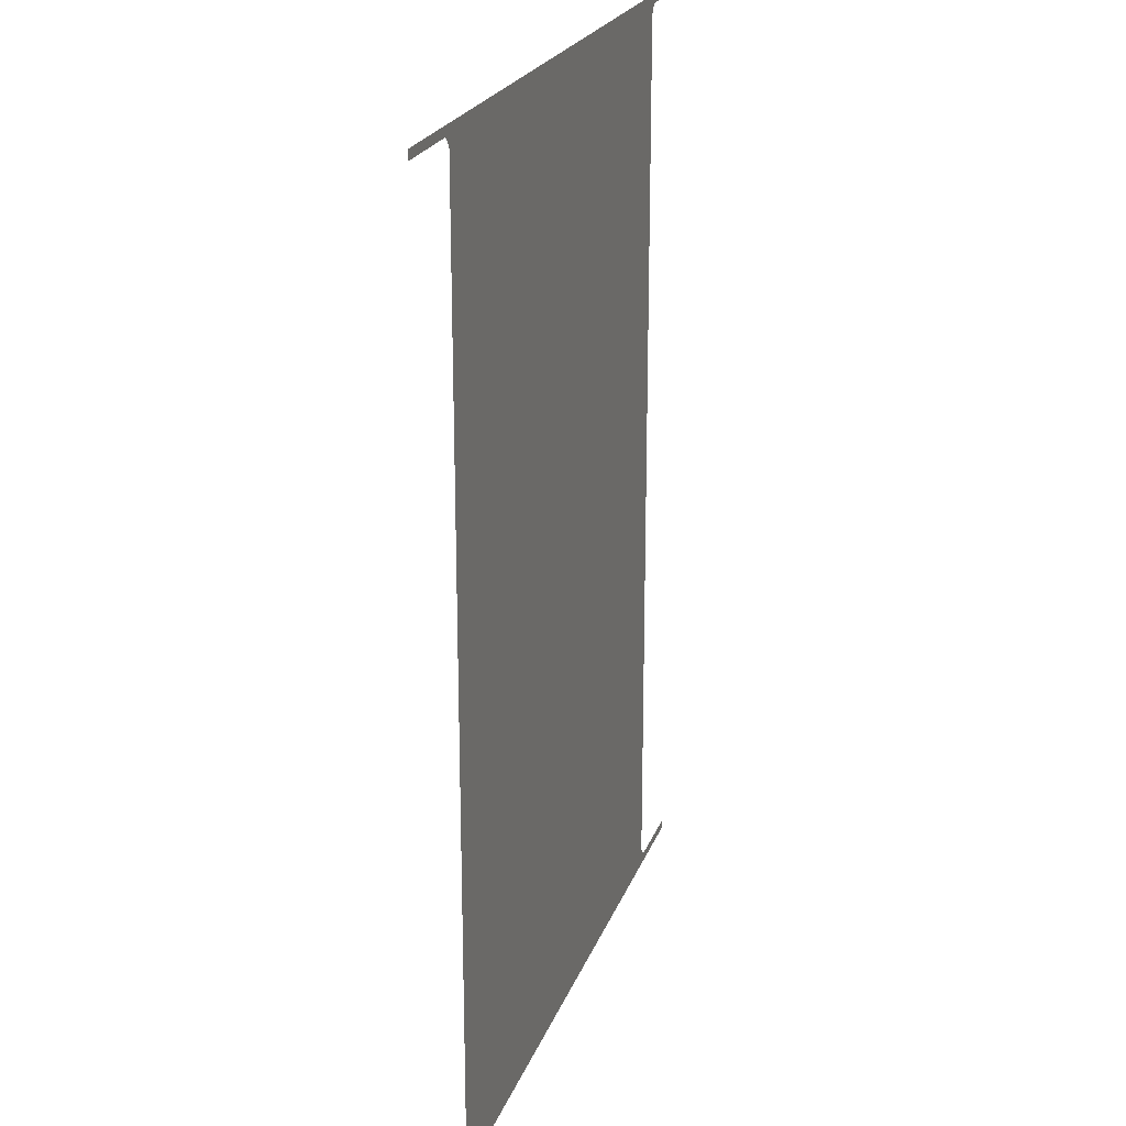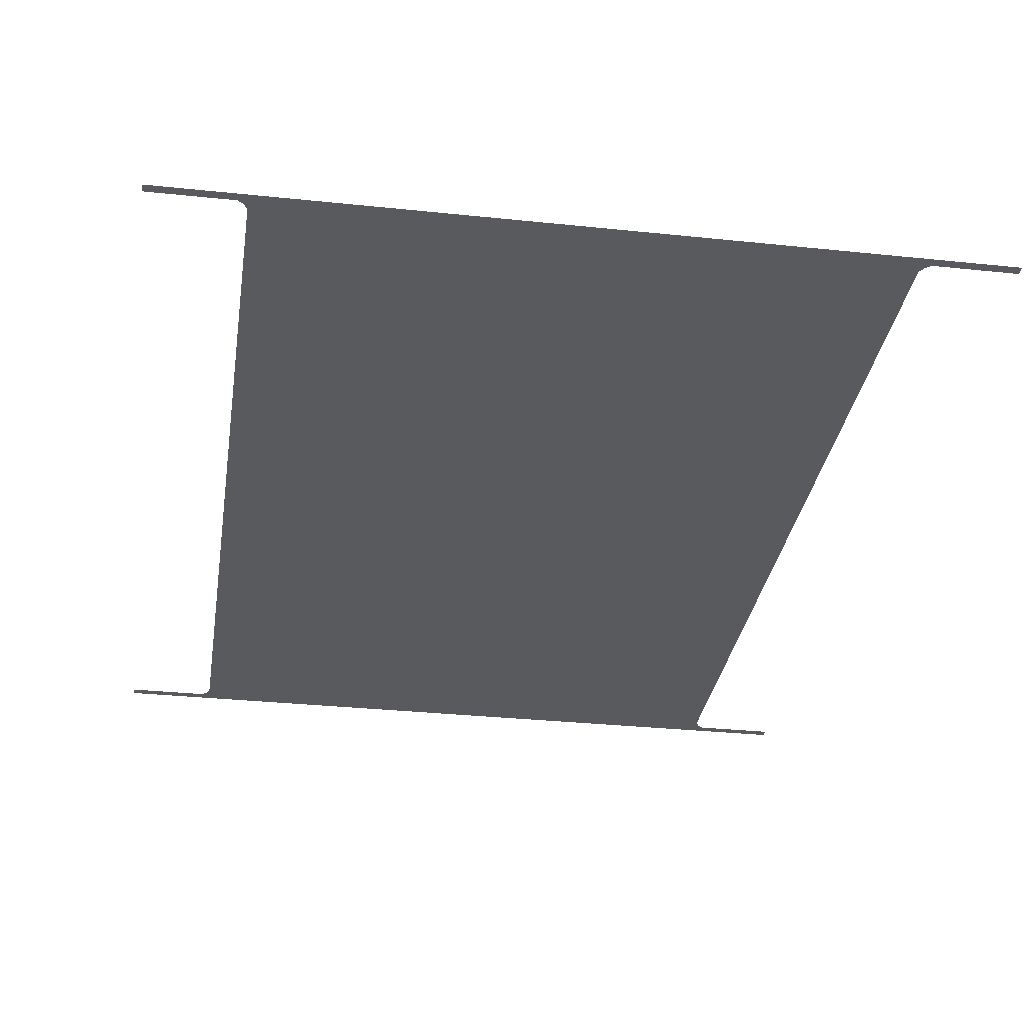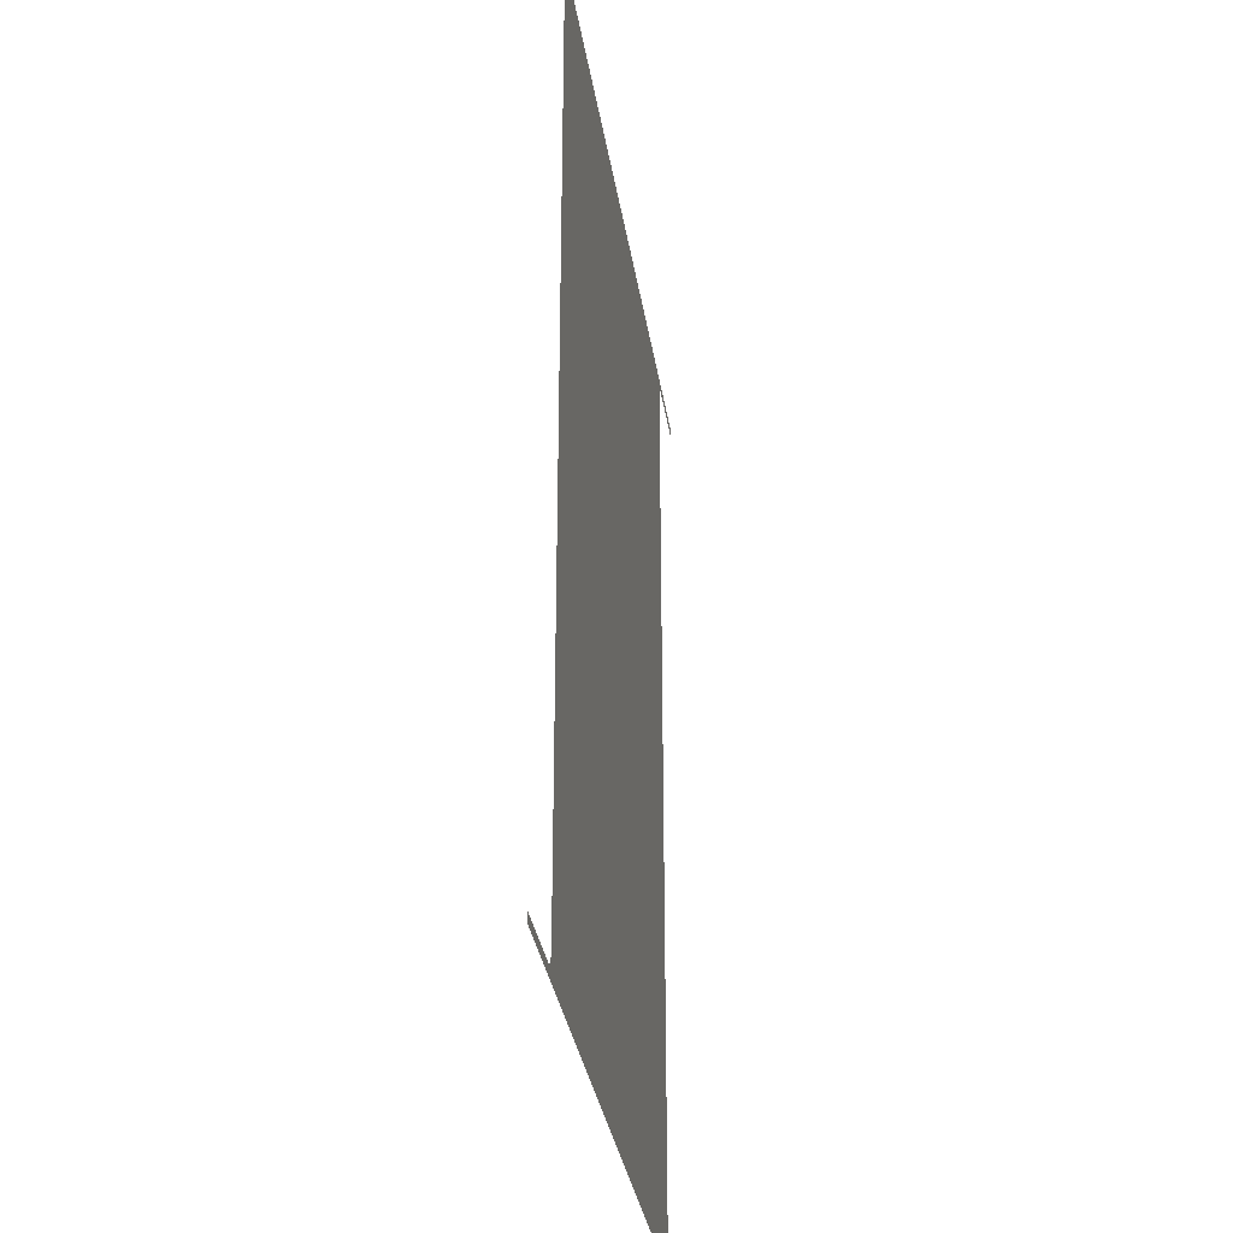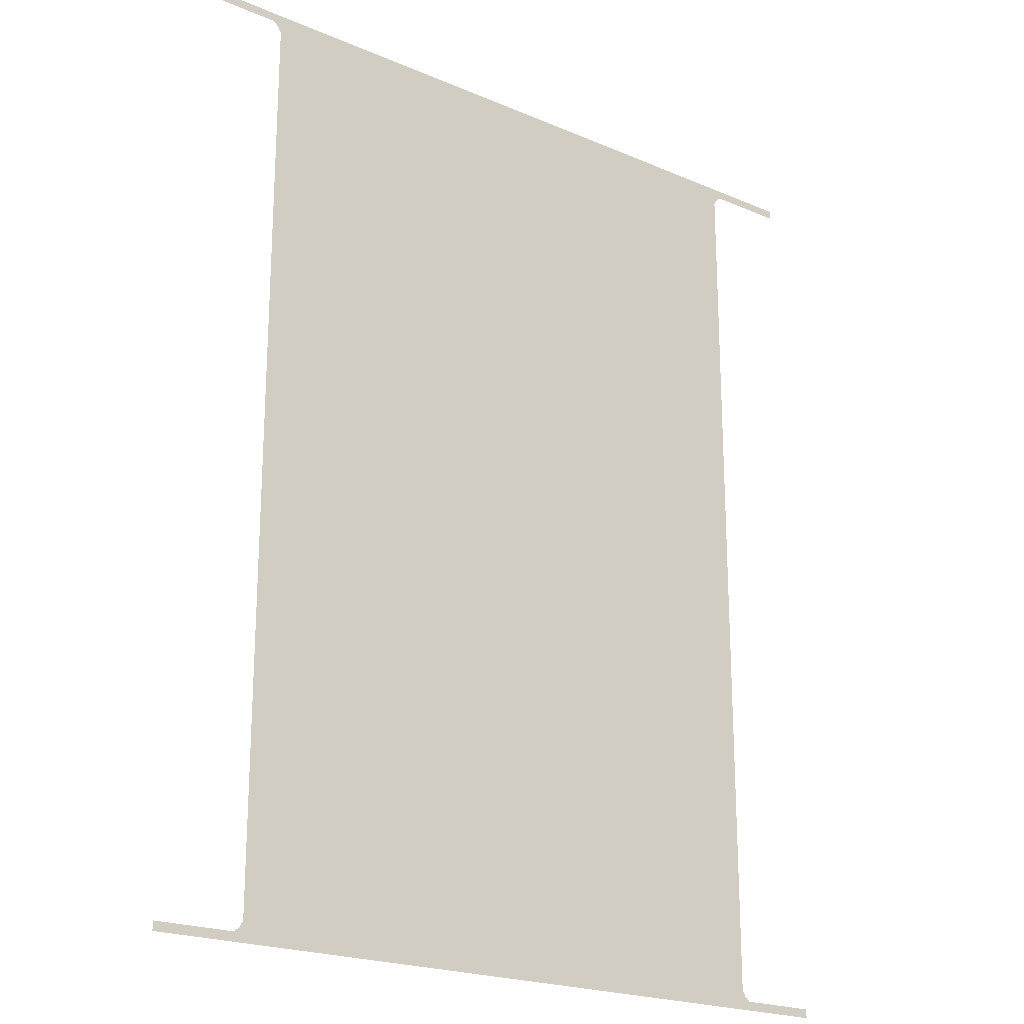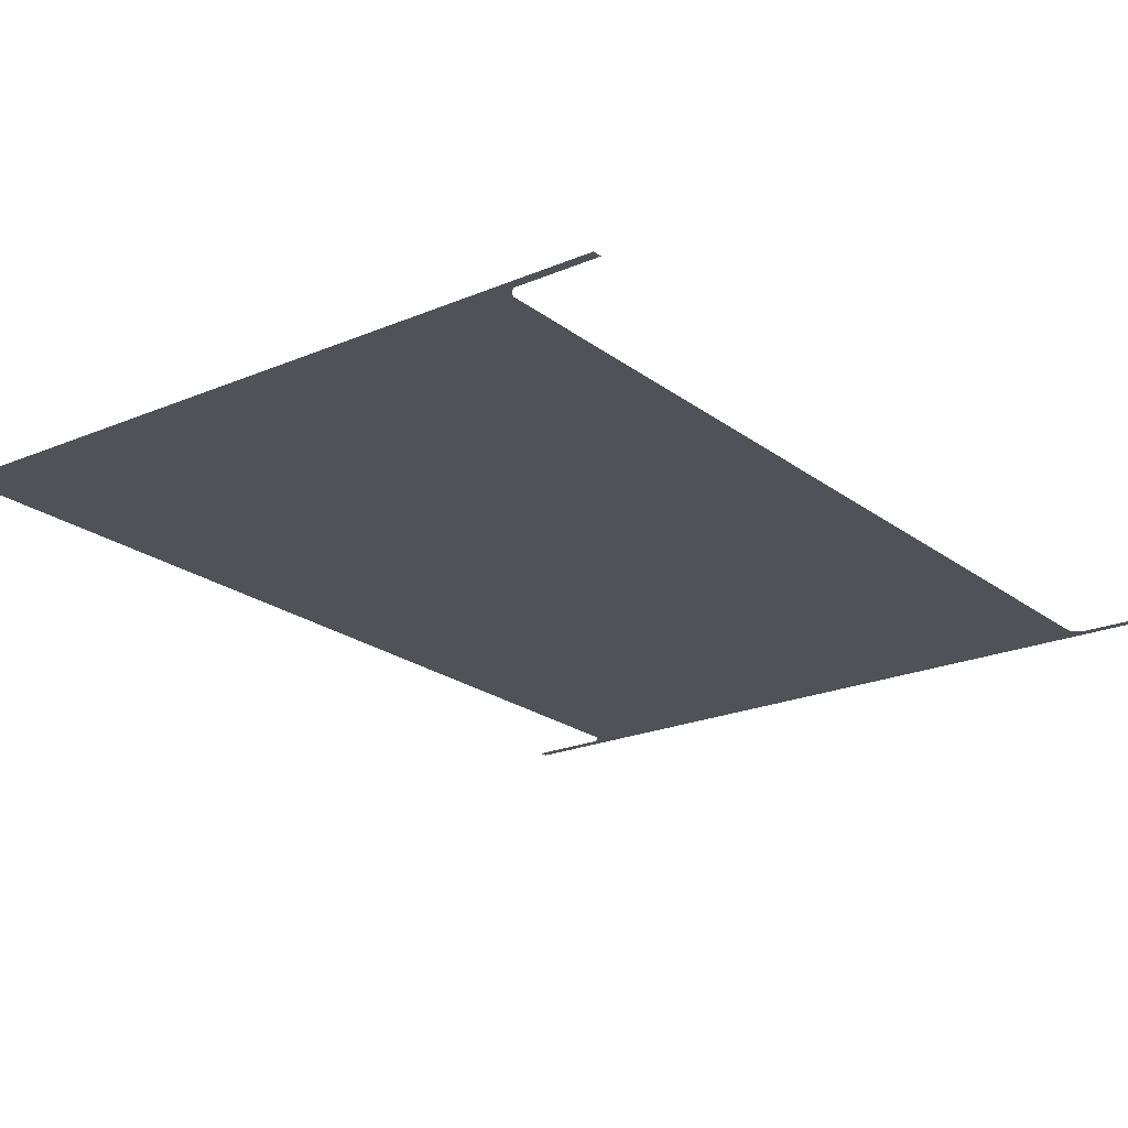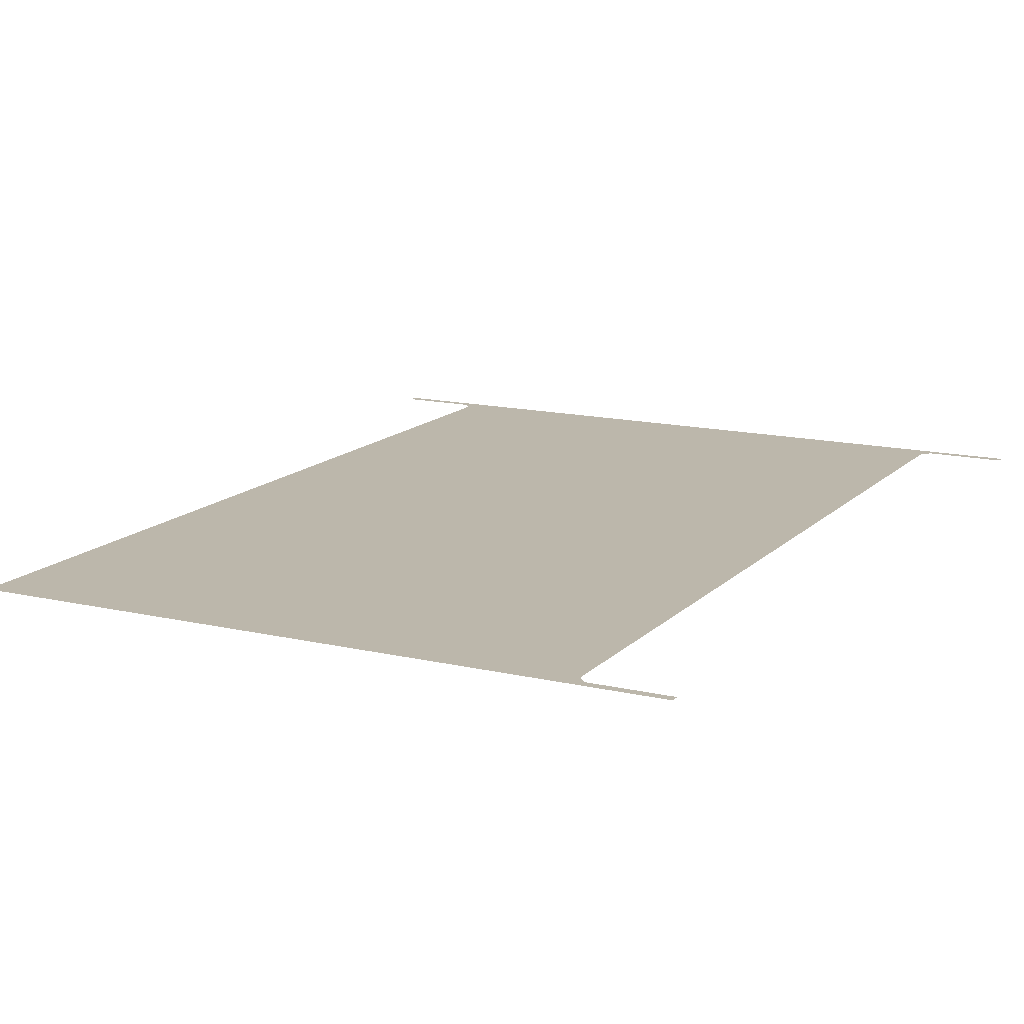
<metadata>
{"format":"obj","ext":"obj","renderer":"f3d","projection":"perspective","resolution":1024,"background":"white","views":[{"elev":22.2,"azim":-73.1,"up":"+Z"},{"elev":-31.6,"azim":-8.5,"up":"+Y"},{"elev":-32.3,"azim":98.5,"up":"+Z"},{"elev":-21.3,"azim":-37.3,"up":"+Z"},{"elev":-21.5,"azim":-142.9,"up":"+Y"},{"elev":14.3,"azim":-152.8,"up":"+Y"}]}
</metadata>
<code>
o HallwayStraight001_Untitled.001
v 3.25 -0 4
v 3.25 -0 3.924
v 2.576 -0 3.924
v 2.531 -0 3.889
v 2.5 -0 3
v 3.25 0 -4
v 3.25 0 -3.924
v 2.576 0 -3.924
v 2.531 0 -3.889
v 2.5 0 -3.834
v 2.5 -0 1
v 2.5 -0 2
v 2.5 0 0
v 2.5 0 -1
v 2.5 0 -3
v 2.5 0 -2
v -3.25 -0 4
v -3.25 -0 3.924
v -2.576 -0 3.924
v -2.531 -0 3.889
v -2.5 -0 3.834
v -2.5 -0 3
v -3.25 0 -4
v -3.25 0 -3.924
v -2.576 0 -3.924
v -2.531 0 -3.889
v -2.5 -0 2
v -2.5 -0 1
v -2.5 0 0
v -2.5 0 -1
v -2.5 0 -3
v -2.5 0 -3.834
v -2.5 0 -2
v 2.5 -0 3.834
v -2.5 0 -4
v -1.401 0 -3.093
v -1.401 0 -4
v -2.351 0 -4
v -2.351 0 -2.907
v -1.401 0 -2.907
v -1.401 0 -1.093
v -1.401 0 -0.9065
v -2.351 0 -1.093
v -1.401 0 0
v -2.351 0 -0.9065
v -1.25 0 -3.093
v -1.25 0 -4
v -1.25 0 -2.907
v -1.25 0 -1.093
v -1.25 0 -0.9065
v -1.25 0 0
v -2.351 0 -3.093
v -2.351 0 0
v 1.25 0 -4
v 0 0 -4
v 0 0 -3.093
v 1.25 0 -3.093
v 0 0 -2.907
v 1.25 0 -1.093
v 1.25 0 -2.907
v 0 0 -1.093
v 0 0 -0.9065
v 1.25 0 -0.9065
v 0 0 0
v -2.5 -0 4
v -2.351 -0 4
v -1.401 -0 4
v -1.401 -0 3.093
v -2.351 -0 3.093
v -1.401 -0 2.907
v -2.351 -0 2.907
v -1.401 -0 1.093
v -2.351 -0 1.093
v -1.401 -0 0.9065
v -2.351 -0 0.9065
v -1.25 -0 4
v -1.25 -0 3.093
v -1.25 -0 2.907
v -1.25 -0 1.093
v -1.25 -0 0.9065
v 0 -0 3.093
v 0 -0 4
v 1.25 -0 4
v 0 -0 2.907
v 1.25 -0 3.093
v 1.25 -0 1.093
v 0 -0 1.093
v 0 -0 0.9065
v 1.25 -0 0.9065
v 2.5 0 -4
v 2.351 0 -4
v 1.401 0 -4
v 1.401 0 -3.093
v 2.351 0 -2.907
v 2.351 0 -3.093
v 1.401 0 -2.907
v 1.401 0 -1.093
v 2.351 0 -1.093
v 1.401 0 -0.9065
v 2.351 0 -0.9065
v 1.401 0 0
v 1.25 0 0
v 2.5 -0 4
v 1.401 -0 3.093
v 1.401 -0 4
v 2.351 -0 4
v 1.401 -0 2.907
v 2.351 -0 3.093
v 1.401 -0 1.093
v 2.351 -0 2.907
v 1.401 -0 0.9065
v 2.351 -0 1.093
v 2.351 -0 0.9065
v 1.25 -0 2.907
v 2.351 0 0
f 35 26 32
f 23 24 25
f 35 25 26
f 36 37 38
f 39 40 36
f 41 40 39
f 42 41 43
f 44 42 45
f 46 47 37
f 48 46 36
f 49 48 40
f 50 49 41
f 51 50 42
f 32 31 52
f 38 35 32
f 31 39 52
f 43 39 33
f 30 45 43
f 29 53 45
f 54 55 56
f 57 56 58
f 59 60 58
f 59 61 62
f 63 62 64
f 56 55 47
f 58 56 46
f 49 61 58
f 62 61 49
f 64 62 50
f 65 21 20
f 19 18 17
f 65 20 19
f 66 67 68
f 69 68 70
f 71 70 72
f 73 72 74
f 75 74 44
f 67 76 77
f 68 77 78
f 70 78 79
f 72 79 80
f 74 80 51
f 69 22 21
f 66 21 65
f 22 69 71
f 27 22 71
f 28 73 75
f 29 28 75
f 81 82 83
f 84 81 85
f 86 87 84
f 88 87 86
f 64 88 89
f 76 82 81
f 77 81 84
f 79 78 84
f 79 87 88
f 80 88 64
f 90 10 9
f 8 7 6
f 90 9 8
f 91 92 93
f 94 95 93
f 94 96 97
f 98 97 99
f 100 99 101
f 92 54 57
f 93 57 60
f 96 60 59
f 97 59 63
f 99 63 102
f 95 15 10
f 91 10 90
f 15 95 94
f 16 15 94
f 14 98 100
f 13 14 100
f 103 4 34
f 1 2 3
f 103 3 4
f 104 105 106
f 107 104 108
f 109 107 110
f 111 109 112
f 101 111 113
f 85 83 105
f 114 85 104
f 86 114 107
f 89 86 109
f 102 89 111
f 34 5 108
f 106 103 34
f 5 110 108
f 112 110 12
f 11 113 112
f 13 115 113
f 73 28 27
f 33 39 31
f 12 110 5
f 98 14 16
f 35 23 25
f 52 36 38
f 52 39 36
f 43 41 39
f 45 42 43
f 53 44 45
f 36 46 37
f 40 48 36
f 41 49 40
f 42 50 41
f 44 51 42
f 38 32 52
f 30 43 33
f 30 29 45
f 57 54 56
f 60 57 58
f 61 59 58
f 63 59 62
f 102 63 64
f 46 56 47
f 48 58 46
f 48 49 58
f 50 62 49
f 51 64 50
f 65 19 17
f 69 66 68
f 71 69 70
f 73 71 72
f 75 73 74
f 53 75 44
f 68 67 77
f 70 68 78
f 72 70 79
f 74 72 80
f 44 74 51
f 66 69 21
f 73 27 71
f 53 29 75
f 85 81 83
f 114 84 85
f 114 86 84
f 89 88 86
f 102 64 89
f 77 76 81
f 78 77 84
f 87 79 84
f 80 79 88
f 51 80 64
f 90 8 6
f 95 91 93
f 96 94 93
f 98 94 97
f 100 98 99
f 115 100 101
f 93 92 57
f 96 93 60
f 97 96 59
f 99 97 63
f 101 99 102
f 91 95 10
f 98 16 94
f 115 13 100
f 103 1 3
f 108 104 106
f 110 107 108
f 112 109 110
f 113 111 112
f 115 101 113
f 104 85 105
f 107 114 104
f 109 86 107
f 111 89 109
f 101 102 111
f 106 34 108
f 11 112 12
f 11 13 113

</code>
